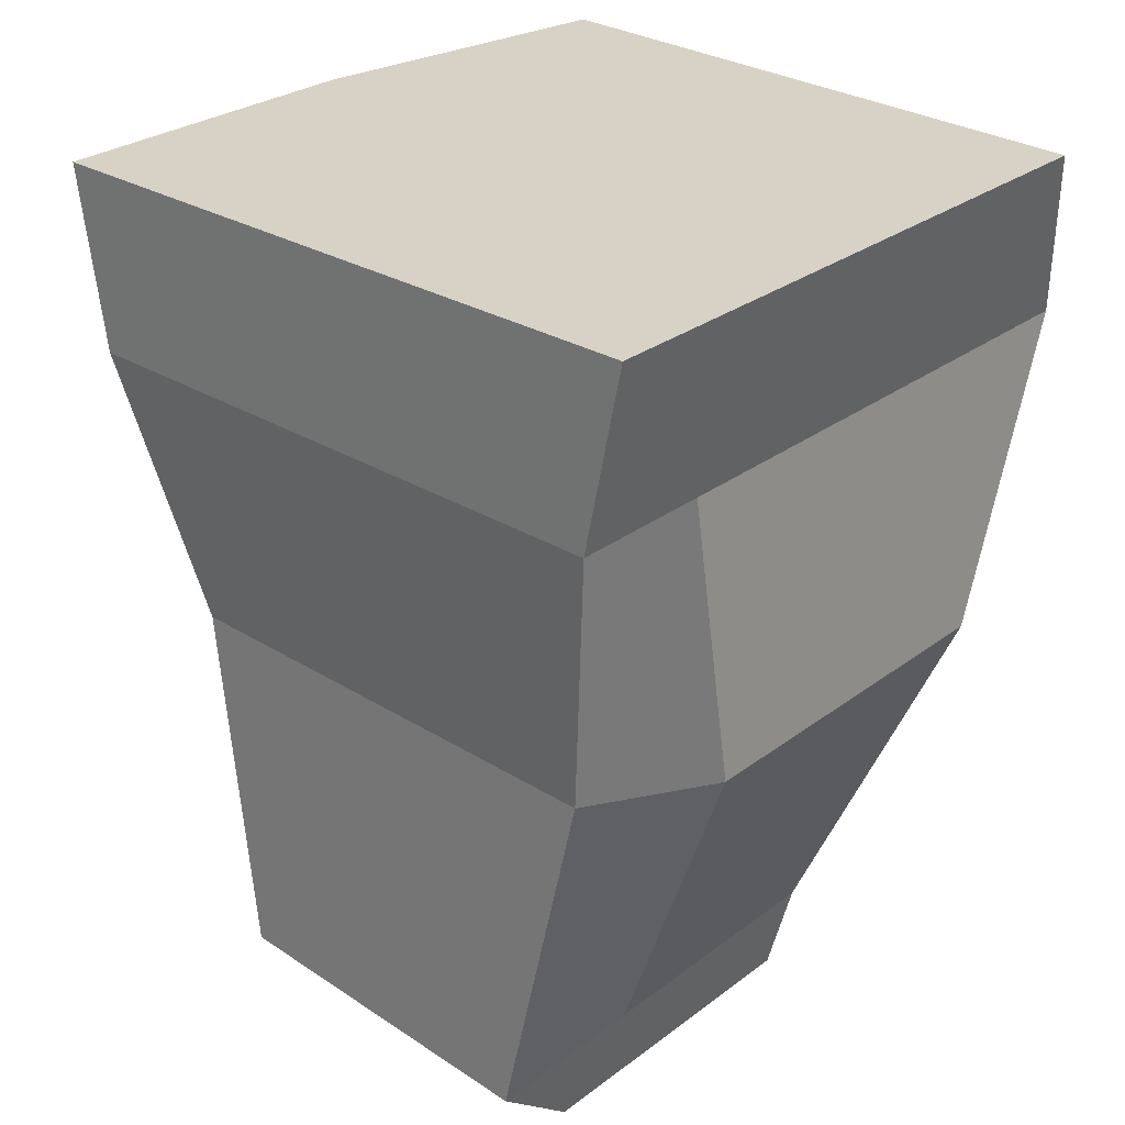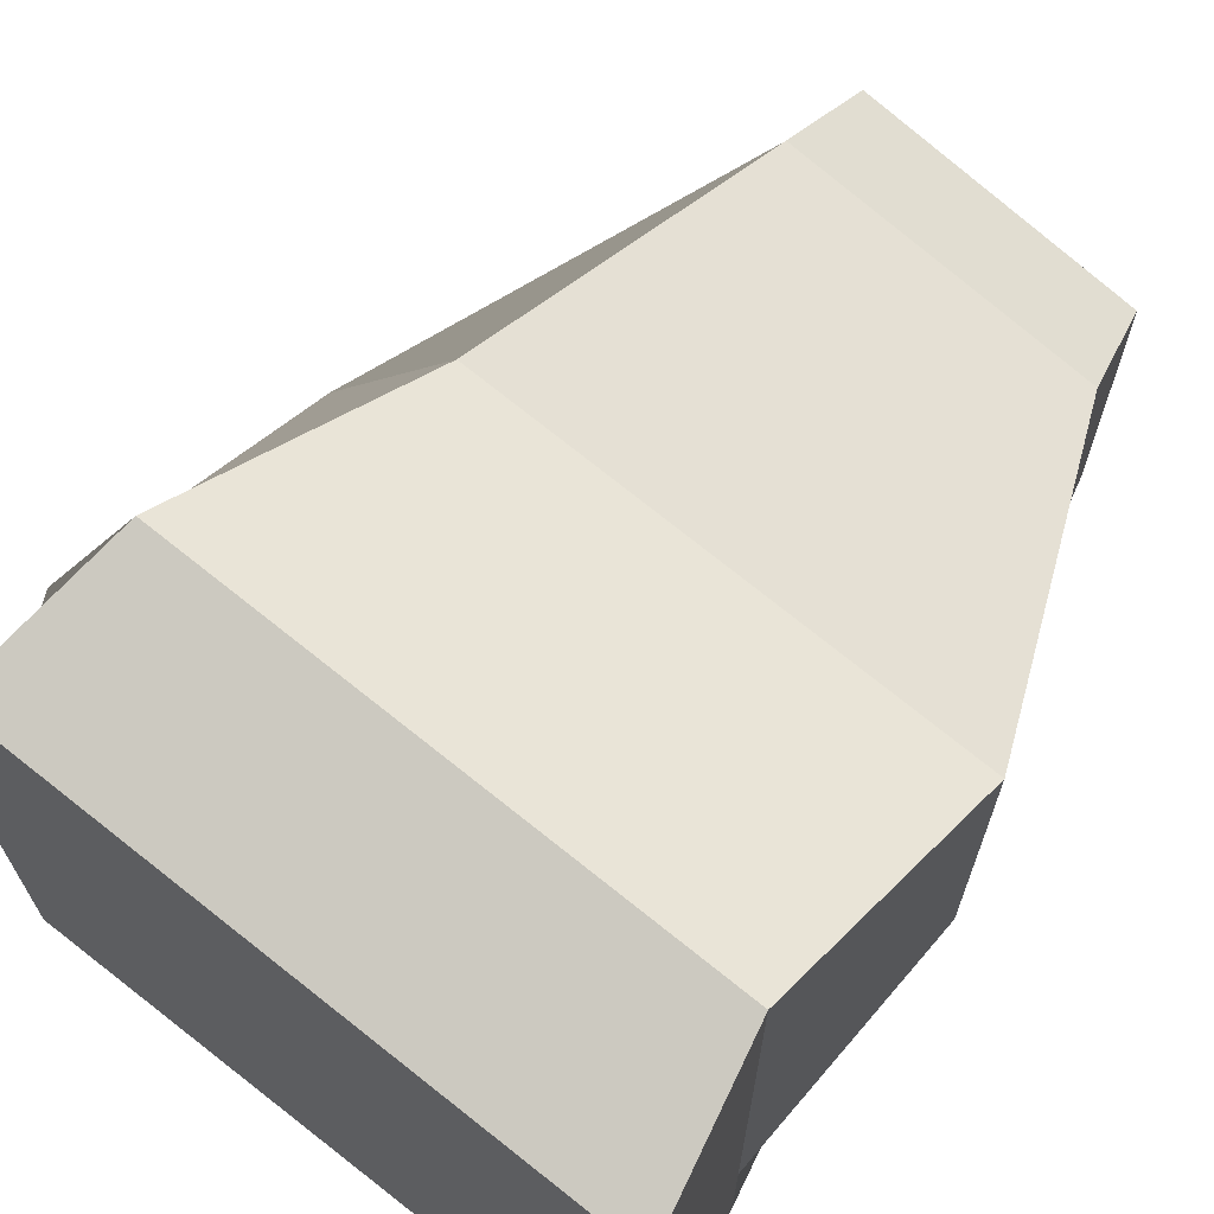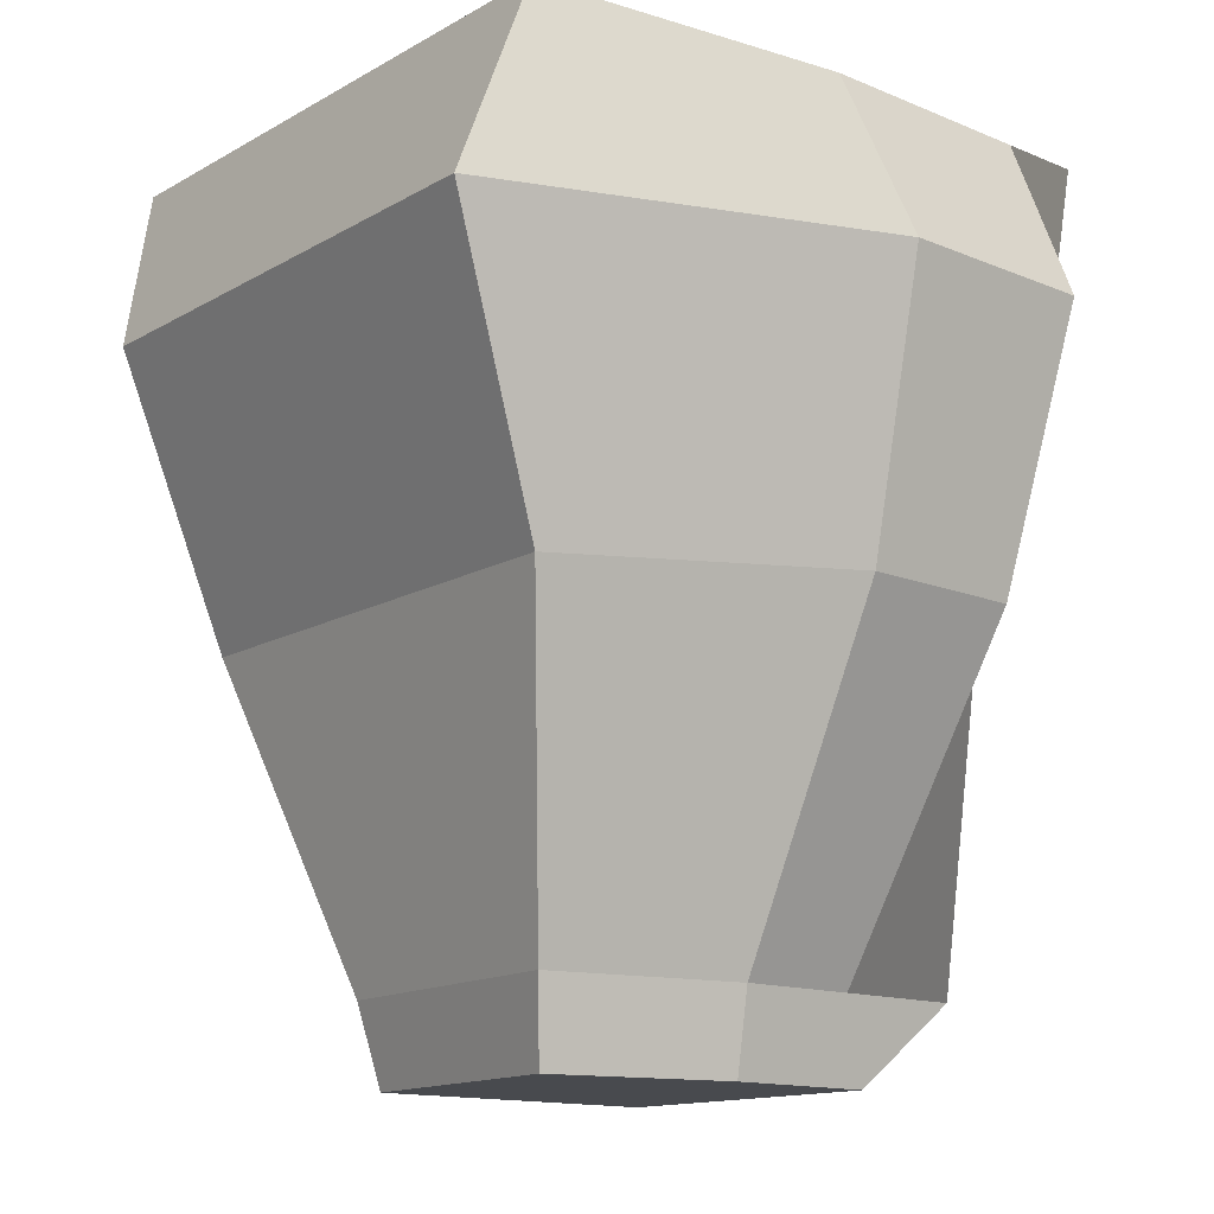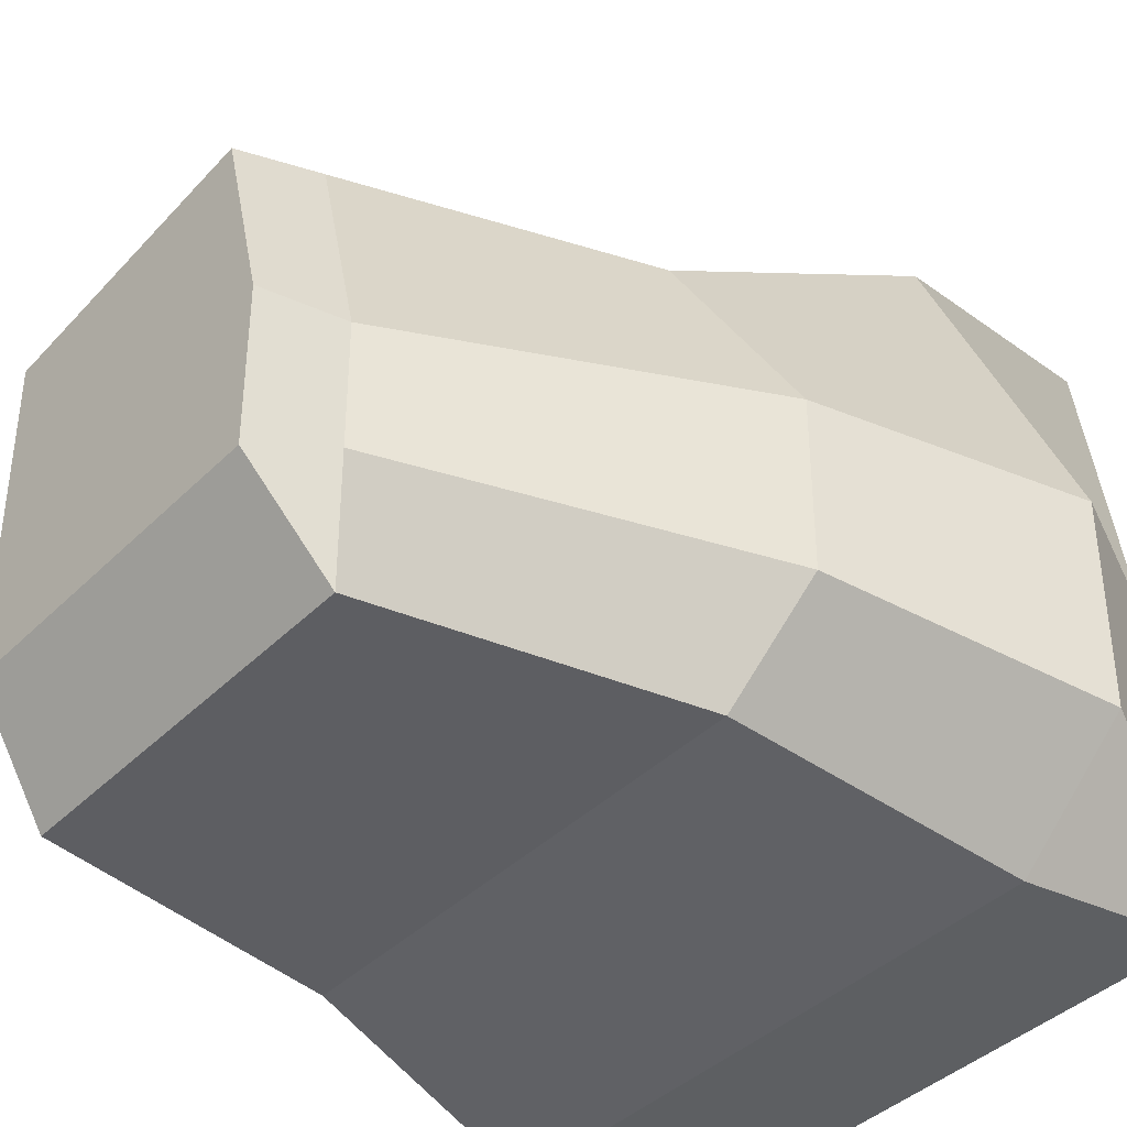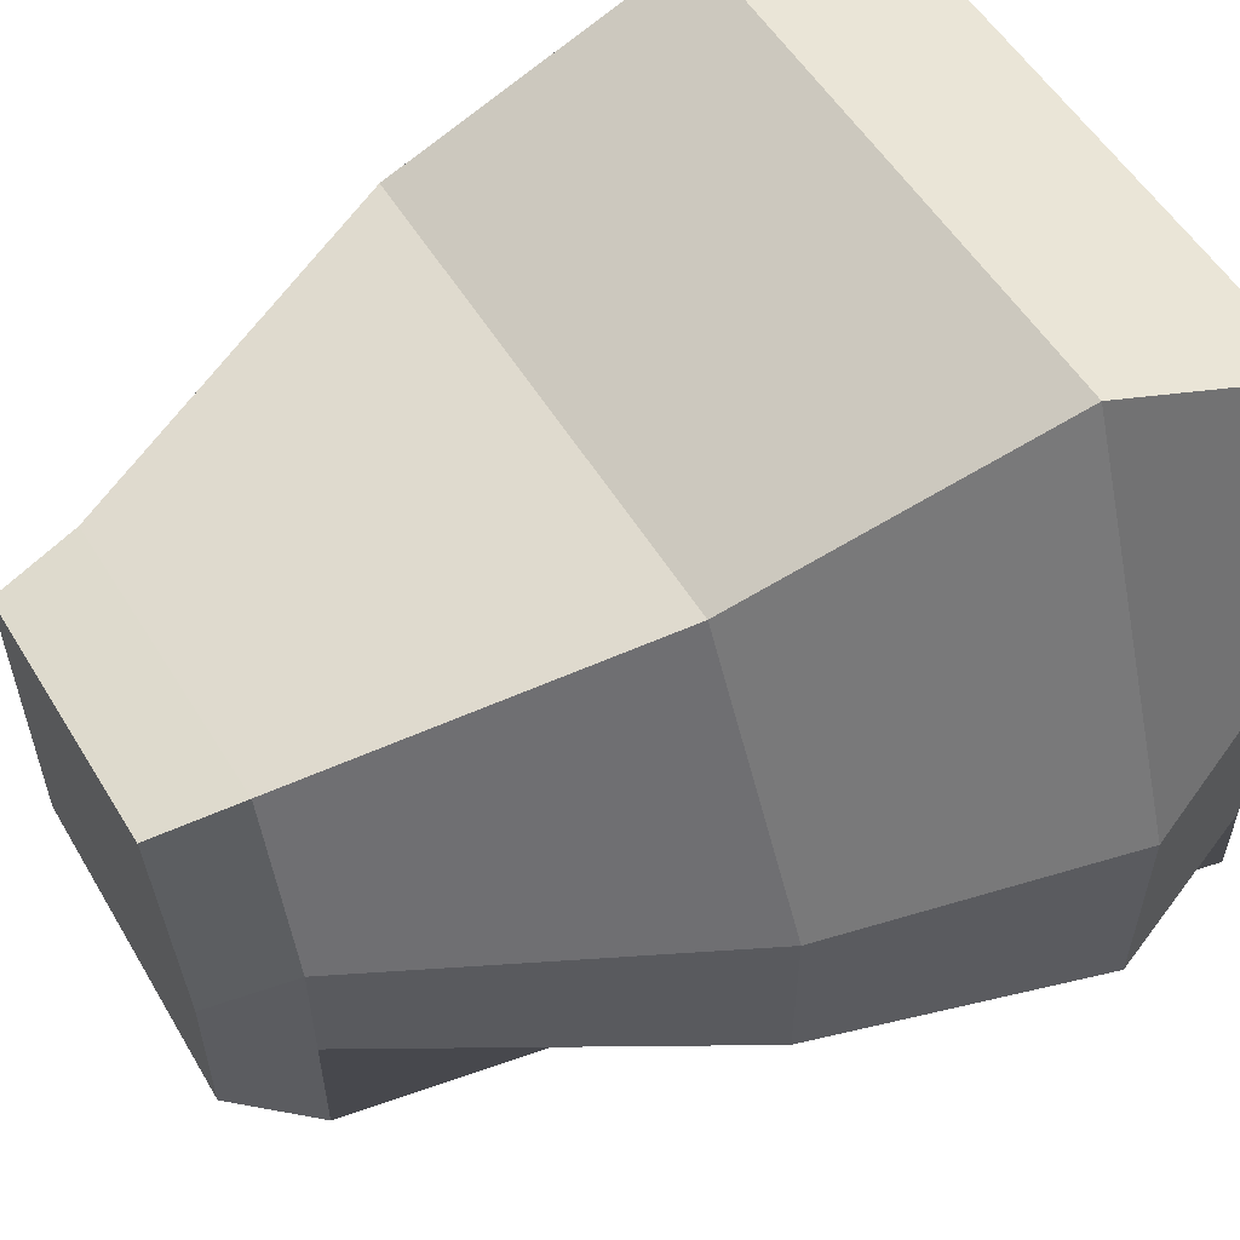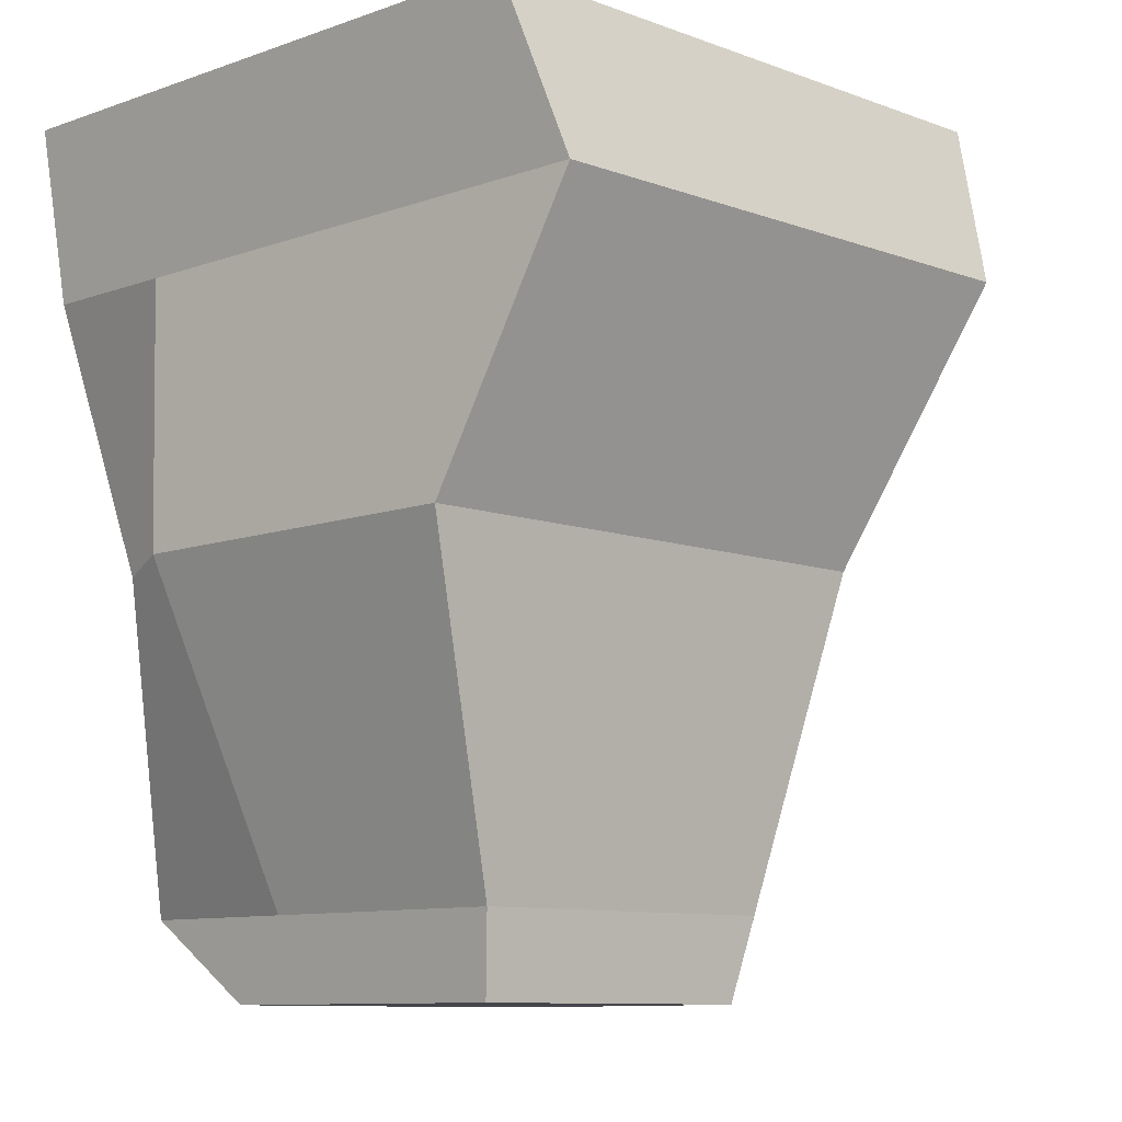
<metadata>
{"format":"obj","ext":"obj","renderer":"f3d","projection":"perspective","resolution":1024,"background":"white","views":[{"elev":27.2,"azim":-139.4,"up":"+Y"},{"elev":68.5,"azim":-142.3,"up":"+Z"},{"elev":-13.3,"azim":46.4,"up":"+Y"},{"elev":-39.0,"azim":47.3,"up":"+Z"},{"elev":57.9,"azim":60.4,"up":"+Z"},{"elev":-10.1,"azim":-48.3,"up":"+Y"}]}
</metadata>
<code>
g default
v -1 -1.836 0
v -0.1462 -1.836 0.177
v -1.52 0.8356 0.5203
v 0.374 0.8356 0.6973
v -1.52 0.8356 -1.405
v 0.5203 0.8356 -1.302
v -1 -1.836 -1
v 0 -1.836 -0.8969
v -1.416 0.3013 0.6758
v 0.27 0.3013 0.8528
v 0.4162 0.3013 -1.313
v -1.416 0.3013 -1.416
v -1.52 0.8356 -0.2959
v 0.5203 0.8356 -0.2959
v 0.7666 0.3013 -0.3168
v 0 -1.836 -0.4
v -1 -1.836 -0.4
v -1.416 0.3013 -0.3168
v -1 -1.836 -0.76
v 0 -1.836 -0.76
v 0.7666 0.3013 -0.9764
v 0.5203 0.8356 -1.031
v -1.52 0.8356 -1.031
v -1.416 0.3013 -0.9764
v -1.469 -0.5534 0.2497
v 0.1035 -0.5534 0.4267
v 0.5638 -0.5534 -0.3501
v 0.5638 -0.5534 -0.8899
v 0.2497 -0.5534 -1.147
v -1.25 -0.5534 -1.25
v -1.469 -0.5534 -0.8899
v -1.469 -0.5534 -0.3501
v -1.05 -1.579 0.04994
v -0.09629 -1.579 0.227
v 0.04994 -1.579 -0.39
v 0.04994 -1.579 -0.786
v 0.04994 -1.579 -1.21
v -1.05 -1.579 -1.313
v -1.05 -1.579 -0.786
v -1.05 -1.579 -0.39
g Small_Rock_1
f 9 10 4 3
f 13 14 22 23
f 5 6 11 12
f 19 20 16 17
f 14 15 21 22
f 23 24 18 13
f 25 26 10 9
f 15 27 28 21
f 12 11 29 30
f 24 31 32 18
f 3 4 14 13
f 10 15 14 4
f 26 27 15 10
f 17 16 2 1
f 18 32 25 9
f 13 18 9 3
f 7 8 20 19
f 21 28 29 11
f 22 21 11 6
f 23 22 6 5
f 12 24 23 5
f 30 31 24 12
f 33 34 26 25
f 34 35 27 26
f 28 27 35 36
f 29 28 36 37
f 30 29 37 38
f 38 39 31 30
f 32 31 39 40
f 25 32 40 33
f 1 2 34 33
f 2 16 35 34
f 36 35 16 20
f 37 36 20 8
f 38 37 8 7
f 7 19 39 38
f 40 39 19 17
f 33 40 17 1

</code>
